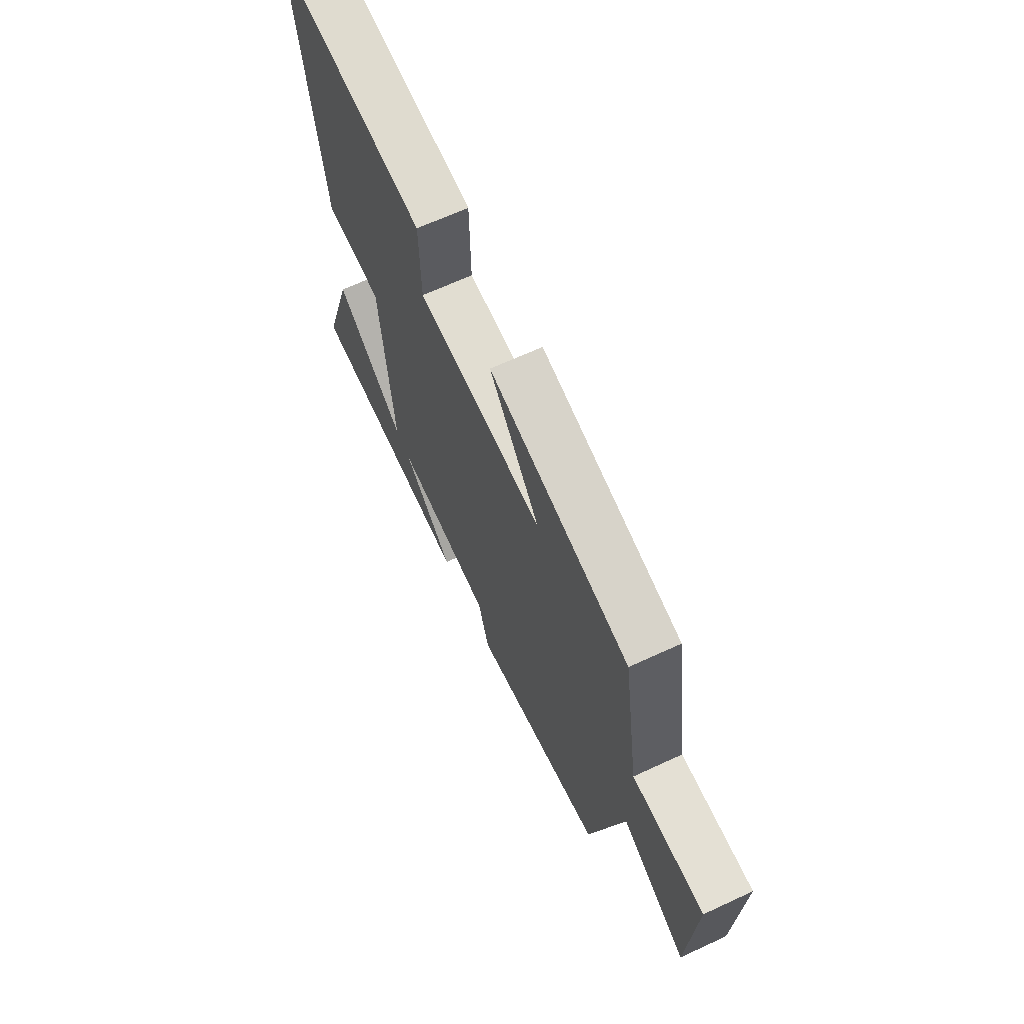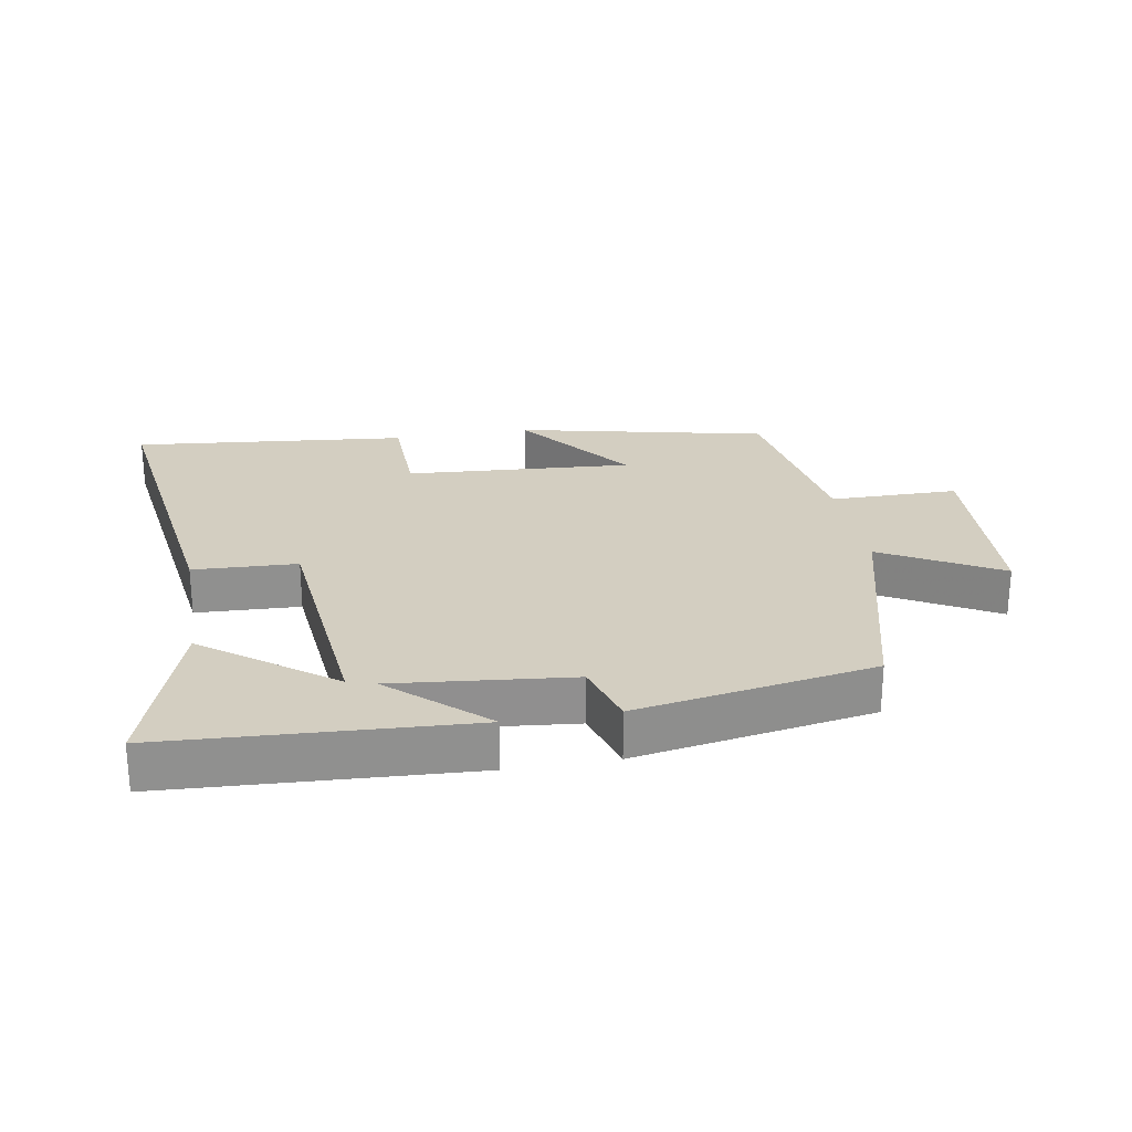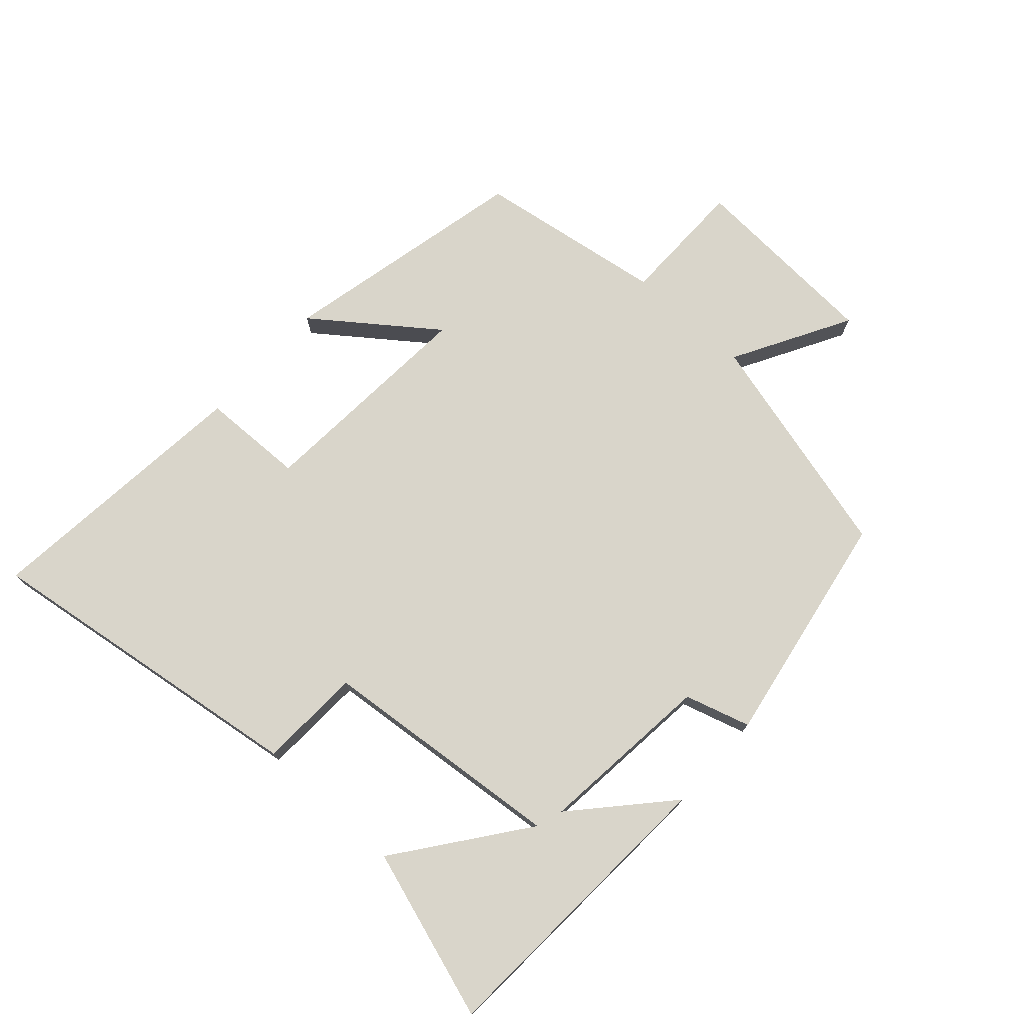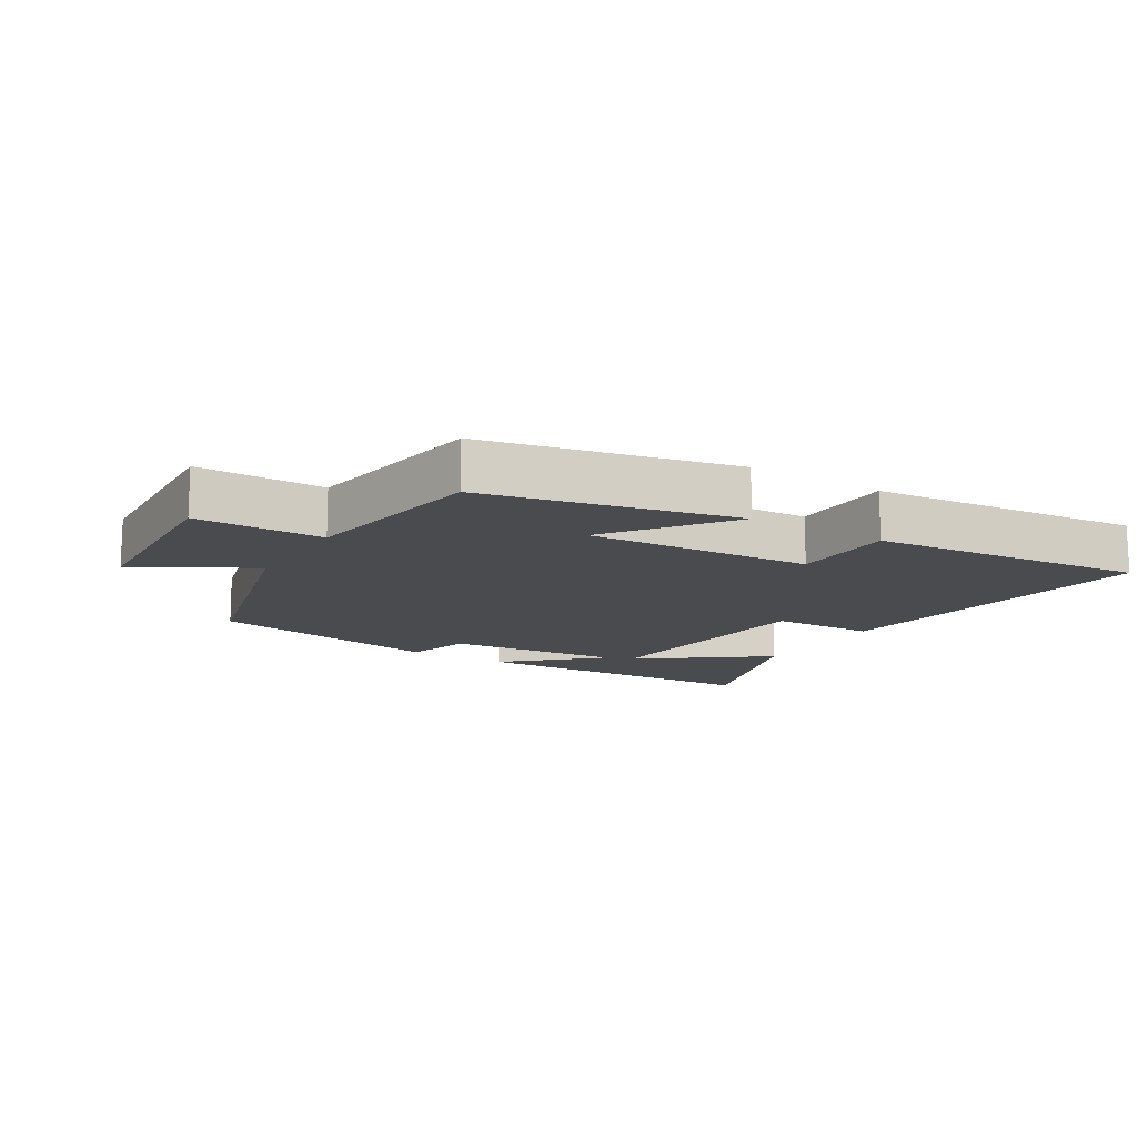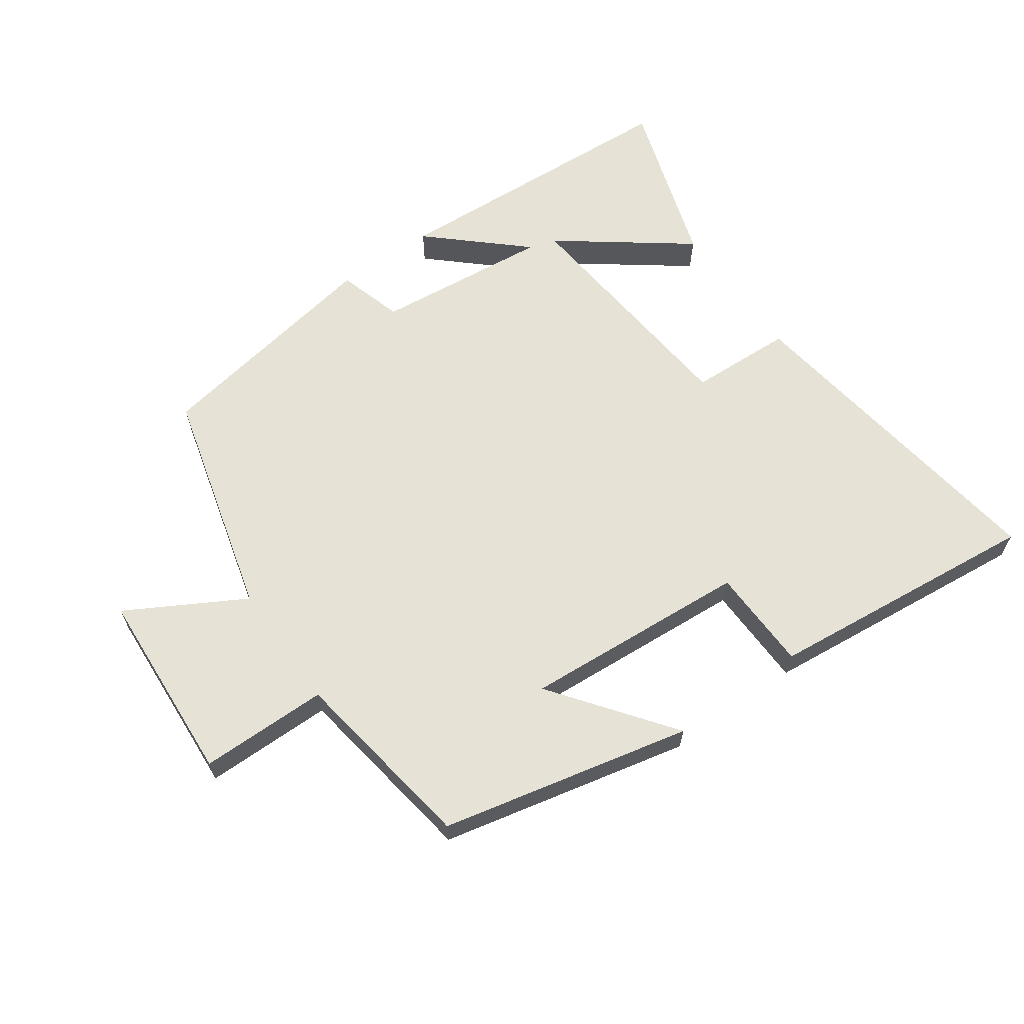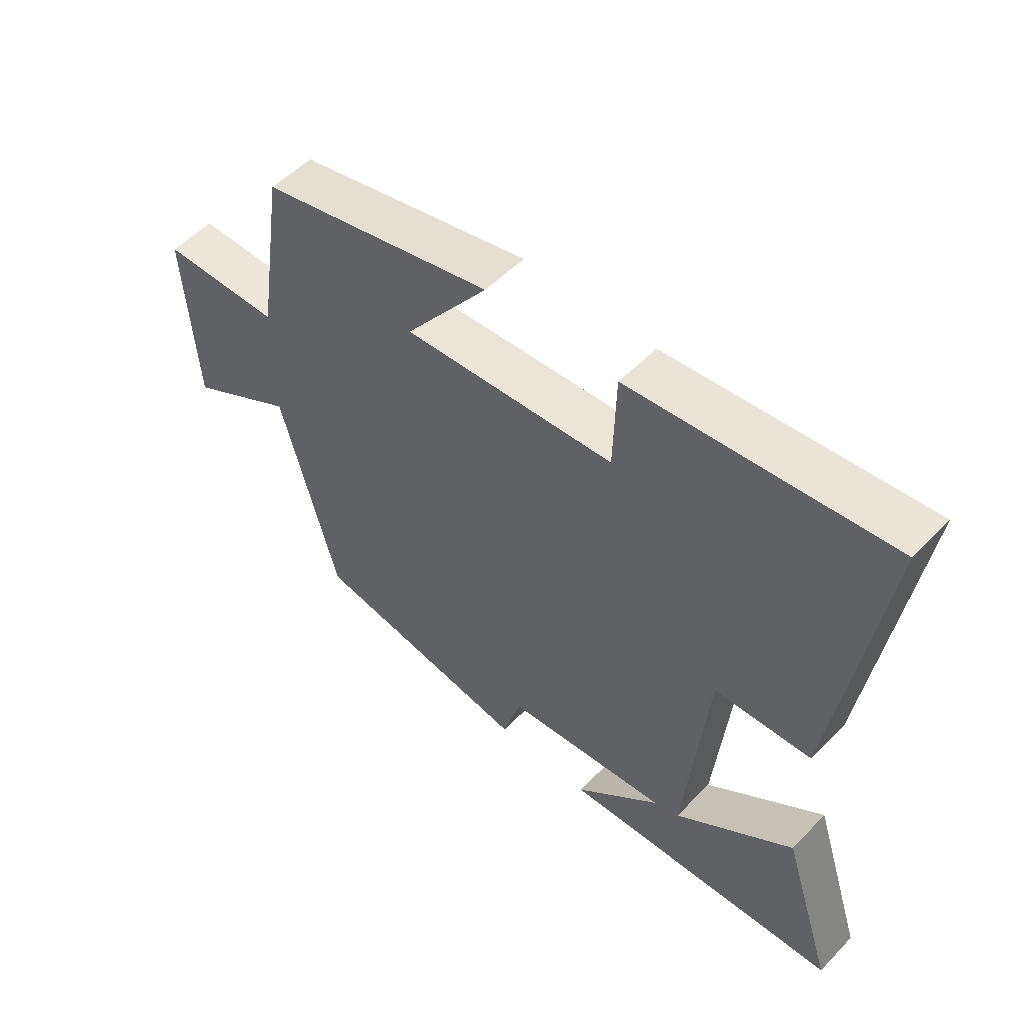
<metadata>
{"format":"obj","ext":"obj","renderer":"f3d","projection":"perspective","resolution":1024,"background":"white","views":[{"elev":65.8,"azim":-115.0,"up":"+Z"},{"elev":24.9,"azim":170.1,"up":"+Y"},{"elev":74.6,"azim":132.1,"up":"+Y"},{"elev":-13.8,"azim":-31.5,"up":"+Y"},{"elev":63.5,"azim":-35.3,"up":"+Y"},{"elev":53.3,"azim":42.6,"up":"+Z"}]}
</metadata>
<code>
v -0.406 0.07 -0.436
v -0.5 0.07 -0.081
v -0.68 0.07 -0.182
v -0.698 0.07 0.12
v -0.5 0.07 0.121
v -0.455 0.07 0.414
v -0.069 0.07 0.5
v -0.207 0.07 0.316
v 0.143 0.07 0.34
v 0.147 0.07 0.5
v 0.572 0.07 0.543
v 0.5 0.07 0.029
v 0.34 0.07 0.022
v 0.304 0.07 -0.358
v 0.5 0.07 -0.211
v 0.585 0.07 -0.474
v 0.12 0.07 -0.5
v 0.262 0.07 -0.371
v -0.01 0.07 -0.399
v -0.04 0.07 -0.5
v -0.406 0 -0.436
v -0.5 0 -0.081
v -0.68 0 -0.182
v -0.698 0 0.12
v -0.5 0 0.121
v -0.455 0 0.414
v -0.069 0 0.5
v -0.207 0 0.316
v 0.143 0 0.34
v 0.147 0 0.5
v 0.572 0 0.543
v 0.5 0 0.029
v 0.34 0 0.022
v 0.304 0 -0.358
v 0.5 0 -0.211
v 0.585 0 -0.474
v 0.12 0 -0.5
v 0.262 0 -0.371
v -0.01 0 -0.399
v -0.04 0 -0.5
f 19 20 1 2
f 18 19 2
f 16 17 18
f 16 18 2
f 14 15 16
f 14 16 2
f 13 14 2
f 11 12 13
f 10 11 13
f 9 10 13
f 8 9 13 2
f 5 6 7 8
f 5 8 2 3
f 3 4 5
f 22 21 40 39
f 22 39 38
f 38 37 36
f 22 38 36
f 36 35 34
f 22 36 34
f 22 34 33
f 33 32 31
f 33 31 30
f 33 30 29
f 22 33 29 28
f 28 27 26 25
f 23 22 28 25
f 25 24 23
f 1 21 22 2
f 2 22 23 3
f 3 23 24 4
f 4 24 25 5
f 5 25 26 6
f 6 26 27 7
f 7 27 28 8
f 8 28 29 9
f 9 29 30 10
f 10 30 31 11
f 11 31 32 12
f 12 32 33 13
f 13 33 34 14
f 14 34 35 15
f 15 35 36 16
f 16 36 37 17
f 17 37 38 18
f 18 38 39 19
f 19 39 40 20
f 20 40 21 1

</code>
